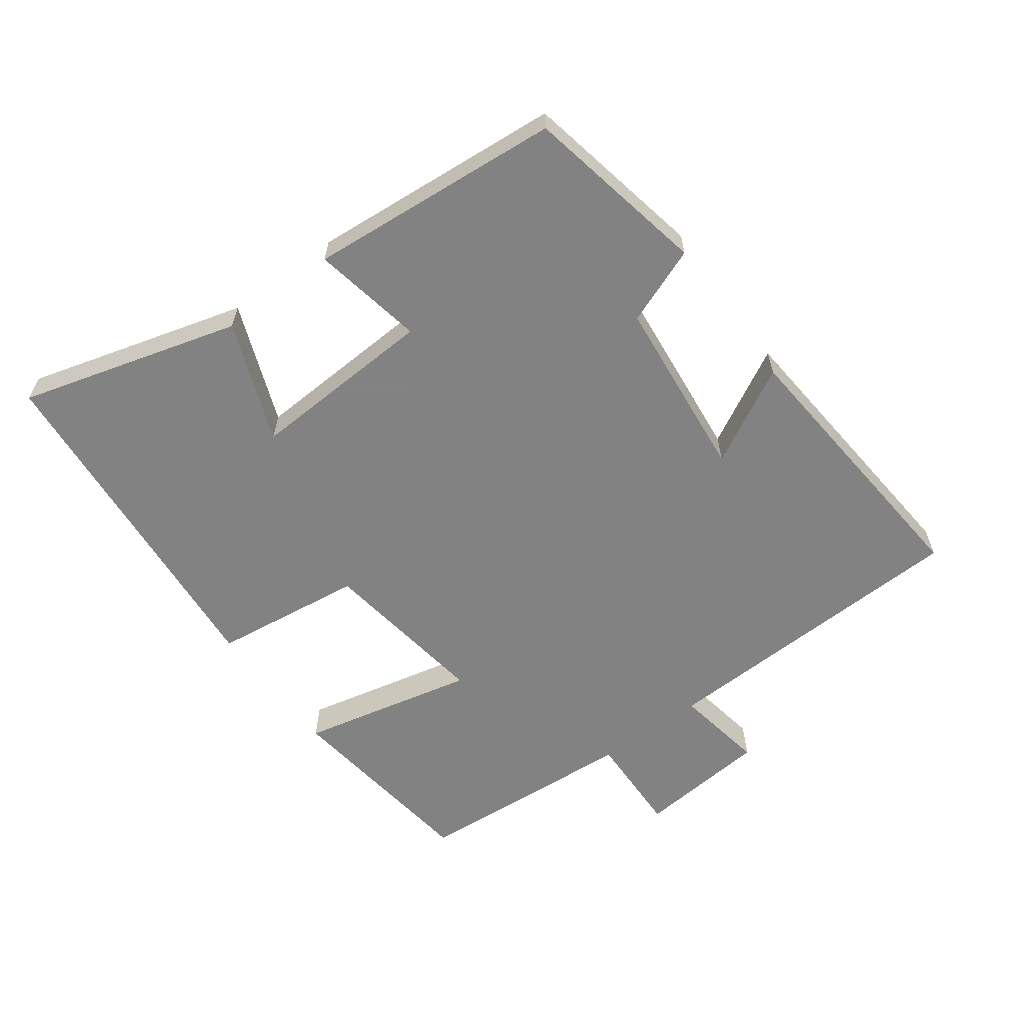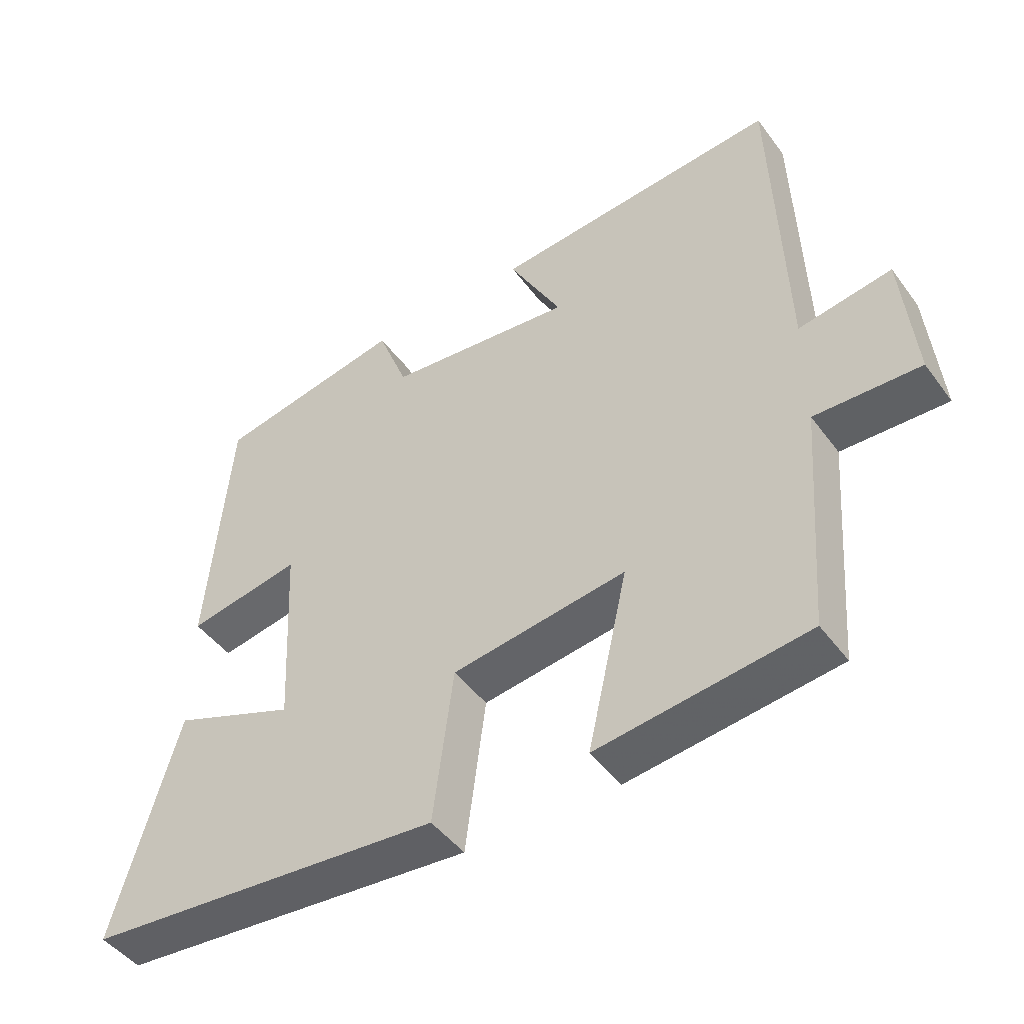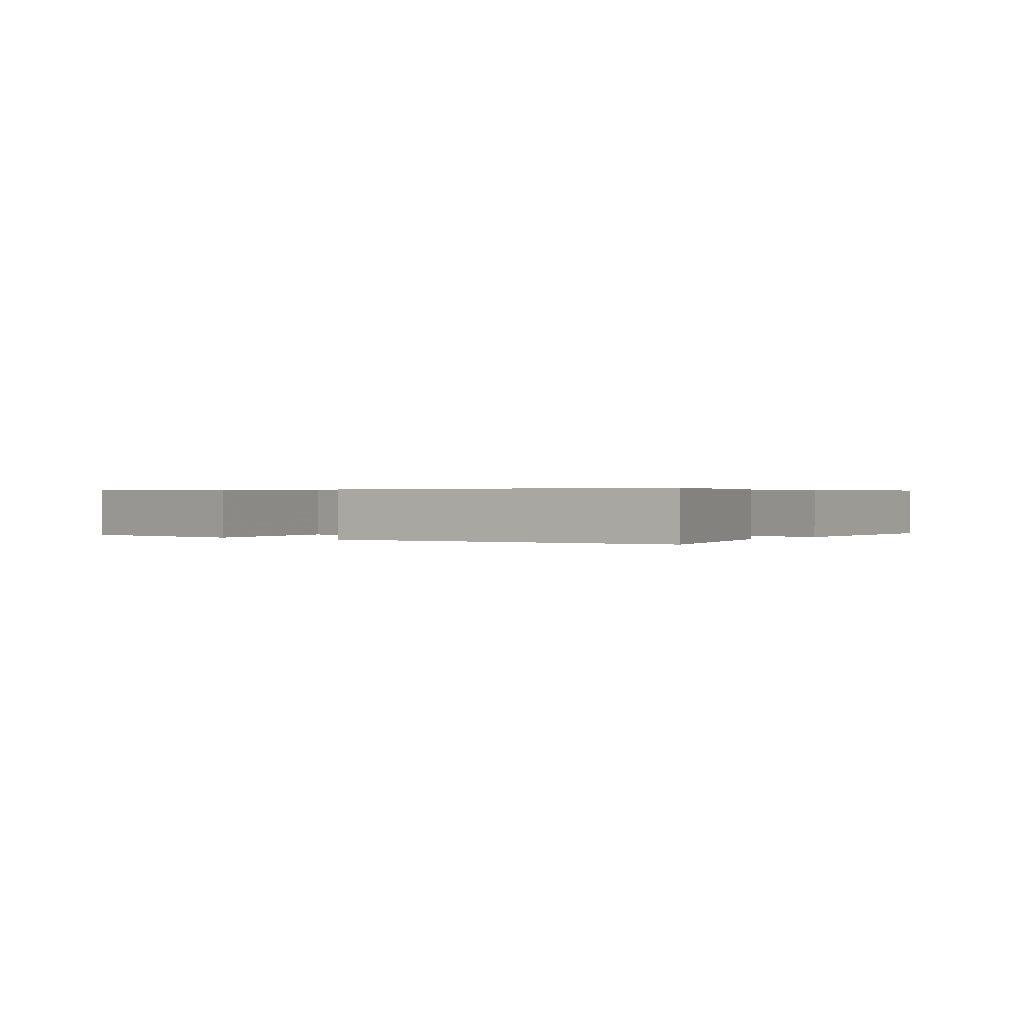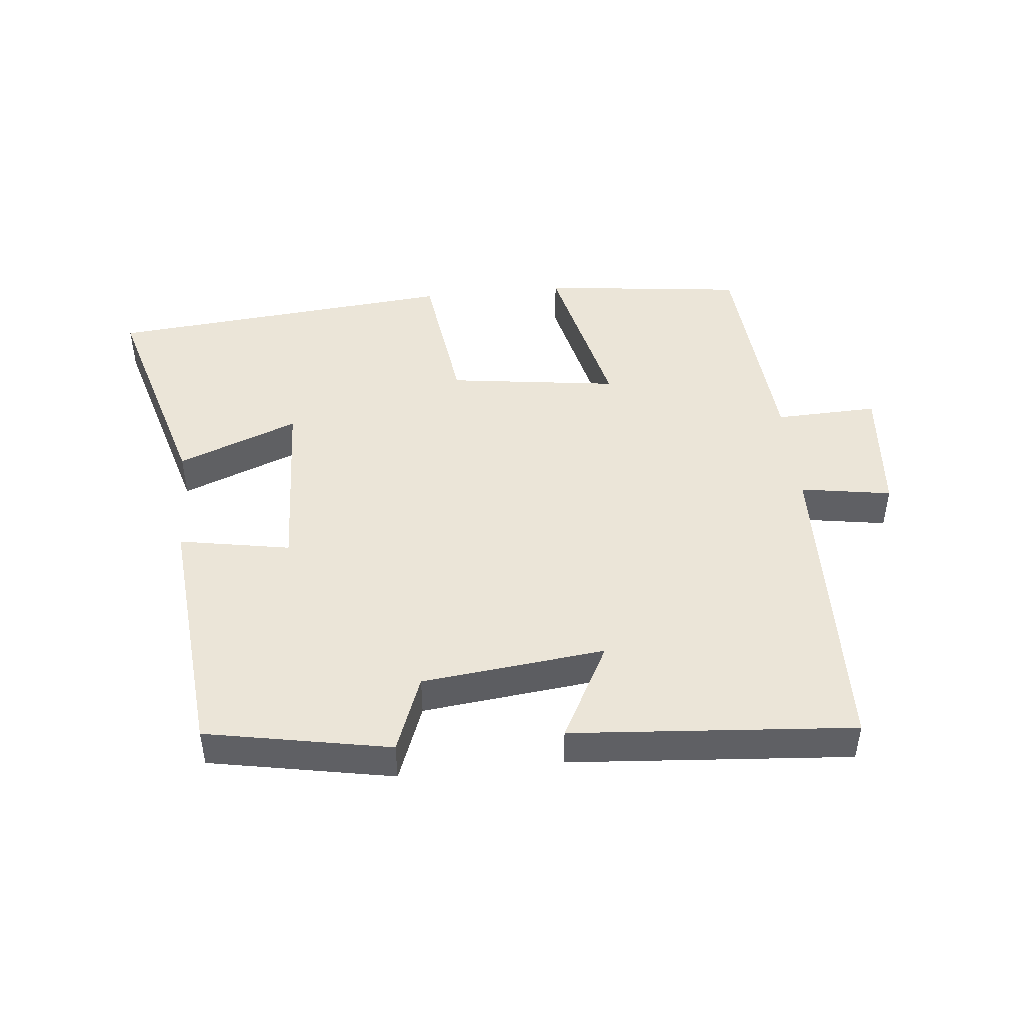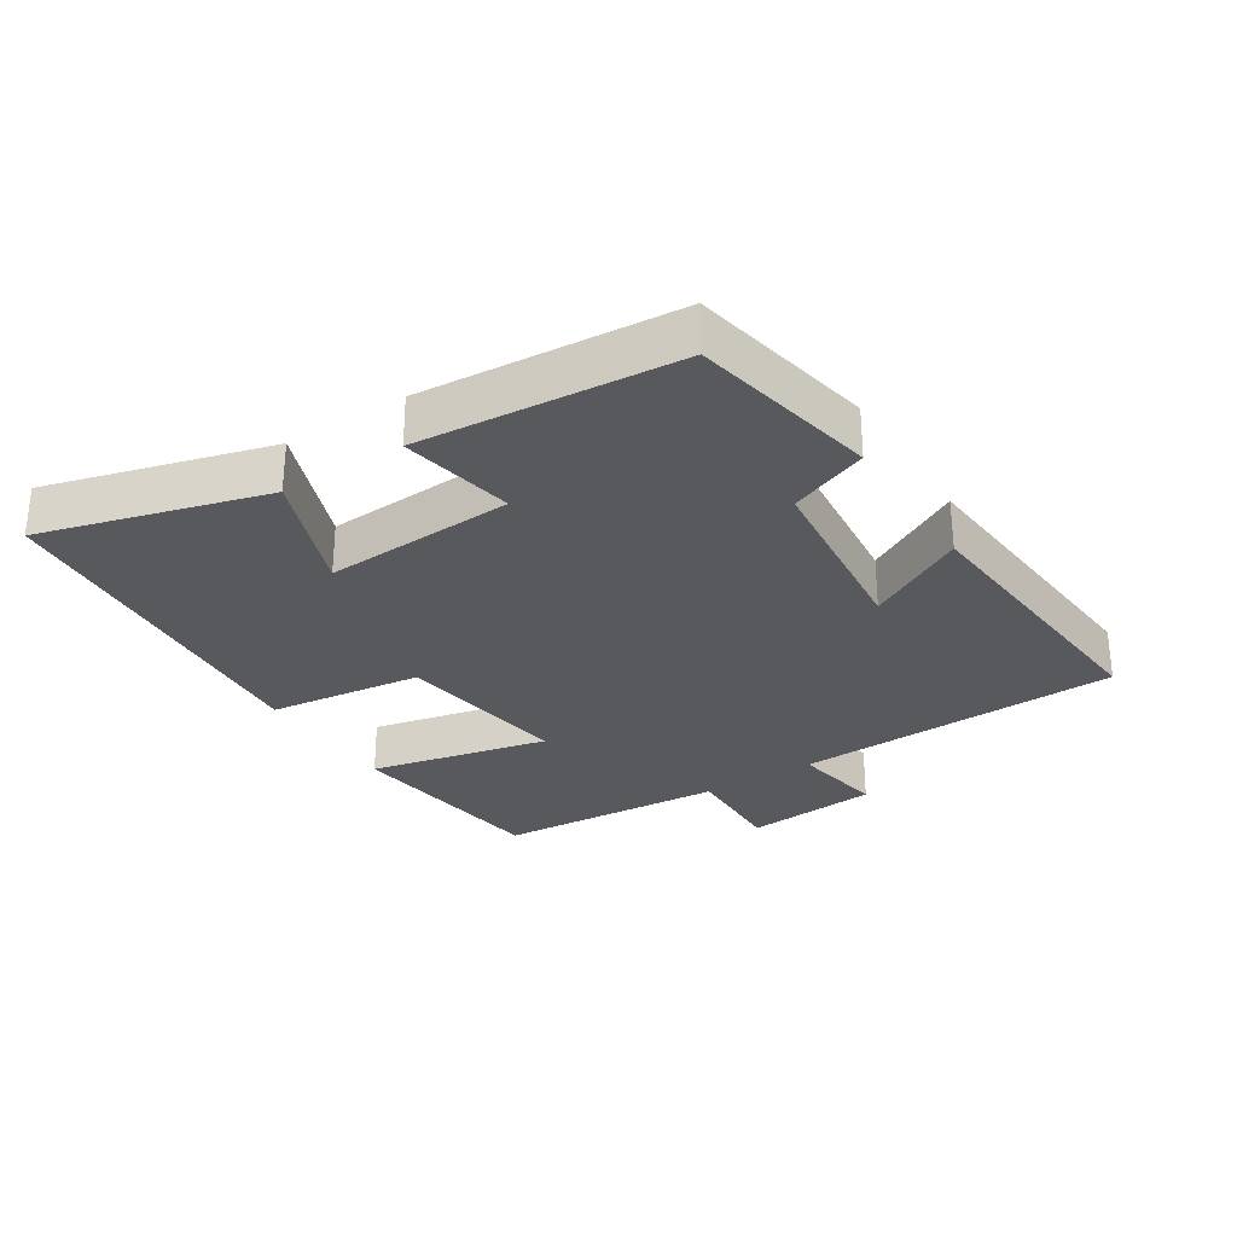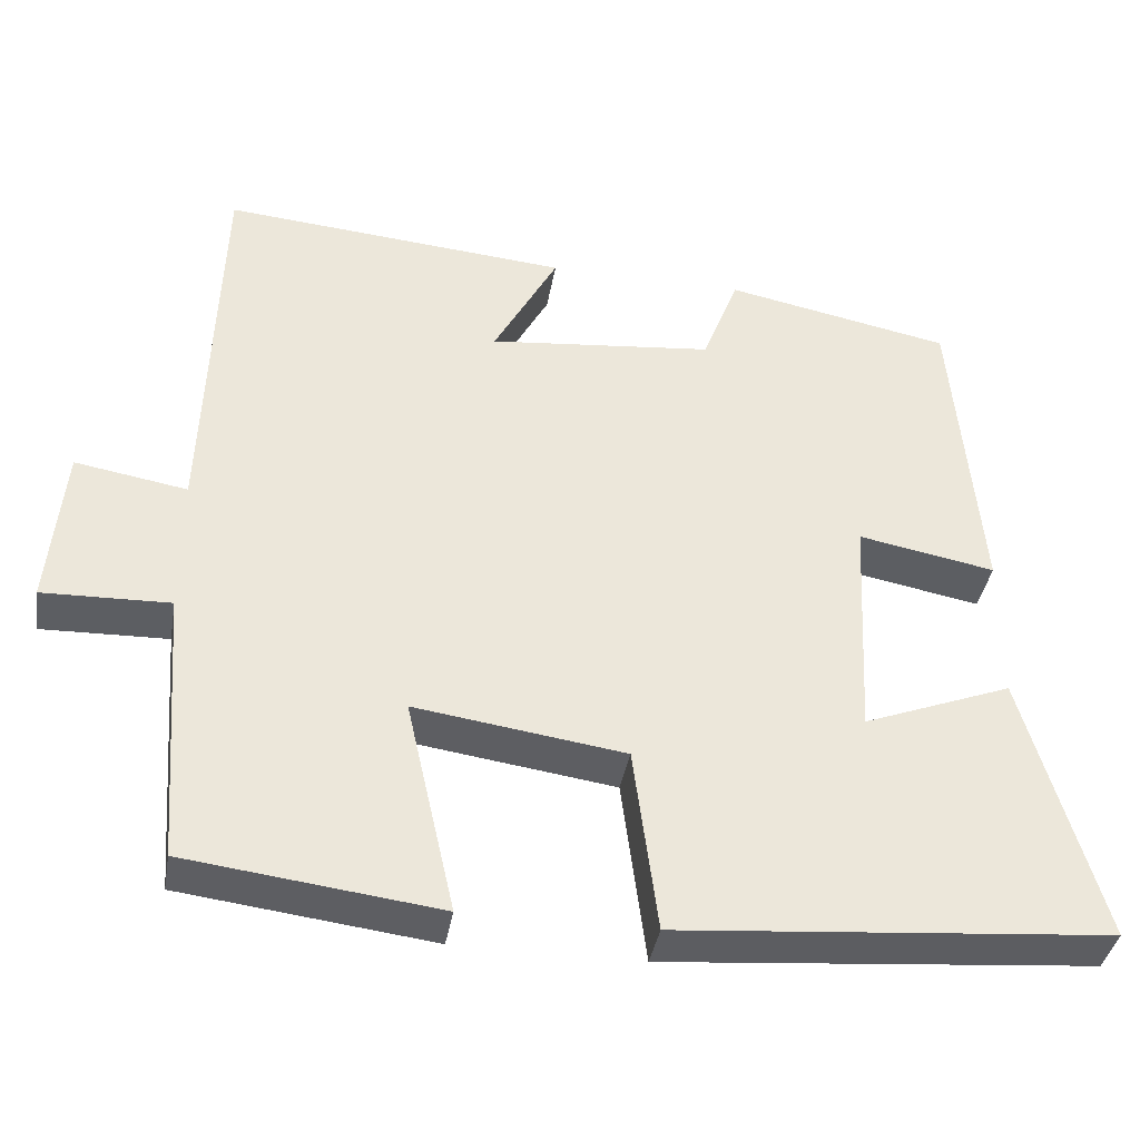
<metadata>
{"format":"obj","ext":"obj","renderer":"f3d","projection":"perspective","resolution":1024,"background":"white","views":[{"elev":-60.9,"azim":-53.5,"up":"+Y"},{"elev":-46.4,"azim":34.4,"up":"+Z"},{"elev":0.4,"azim":-142.4,"up":"+Y"},{"elev":46.0,"azim":-6.0,"up":"+Y"},{"elev":-29.5,"azim":-57.2,"up":"+Y"},{"elev":-38.6,"azim":170.3,"up":"+Z"}]}
</metadata>
<code>
v 0.474 0.07 -0.462
v 0.164 0.07 -0.5
v 0.224 0.07 -0.235
v -0.034 0.07 -0.271
v -0.064 0.07 -0.5
v -0.595 0.07 -0.454
v -0.5 0.07 -0.121
v -0.317 0.07 -0.192
v -0.331 0.07 0.092
v -0.5 0.07 0.061
v -0.467 0.07 0.446
v -0.188 0.07 0.5
v -0.143 0.07 0.383
v 0.135 0.07 0.353
v 0.056 0.07 0.5
v 0.484 0.07 0.535
v 0.5 0.07 0.05
v 0.638 0.07 0.073
v 0.656 0.07 -0.127
v 0.5 0.07 -0.122
v 0.474 0 -0.462
v 0.164 0 -0.5
v 0.224 0 -0.235
v -0.034 0 -0.271
v -0.064 0 -0.5
v -0.595 0 -0.454
v -0.5 0 -0.121
v -0.317 0 -0.192
v -0.331 0 0.092
v -0.5 0 0.061
v -0.467 0 0.446
v -0.188 0 0.5
v -0.143 0 0.383
v 0.135 0 0.353
v 0.056 0 0.5
v 0.484 0 0.535
v 0.5 0 0.05
v 0.638 0 0.073
v 0.656 0 -0.127
v 0.5 0 -0.122
f 17 18 19 20
f 16 17 20
f 15 16 20
f 14 15 20
f 13 14 20 1
f 11 12 13
f 10 11 13
f 9 10 13
f 8 9 13
f 5 6 7 8
f 4 5 8 13
f 3 4 13
f 1 2 3
f 1 3 13
f 40 39 38 37
f 40 37 36
f 40 36 35
f 40 35 34
f 21 40 34 33
f 33 32 31
f 33 31 30
f 33 30 29
f 33 29 28
f 28 27 26 25
f 33 28 25 24
f 33 24 23
f 23 22 21
f 33 23 21
f 1 21 22 2
f 2 22 23 3
f 3 23 24 4
f 4 24 25 5
f 5 25 26 6
f 6 26 27 7
f 7 27 28 8
f 8 28 29 9
f 9 29 30 10
f 10 30 31 11
f 11 31 32 12
f 12 32 33 13
f 13 33 34 14
f 14 34 35 15
f 15 35 36 16
f 16 36 37 17
f 17 37 38 18
f 18 38 39 19
f 19 39 40 20
f 20 40 21 1

</code>
